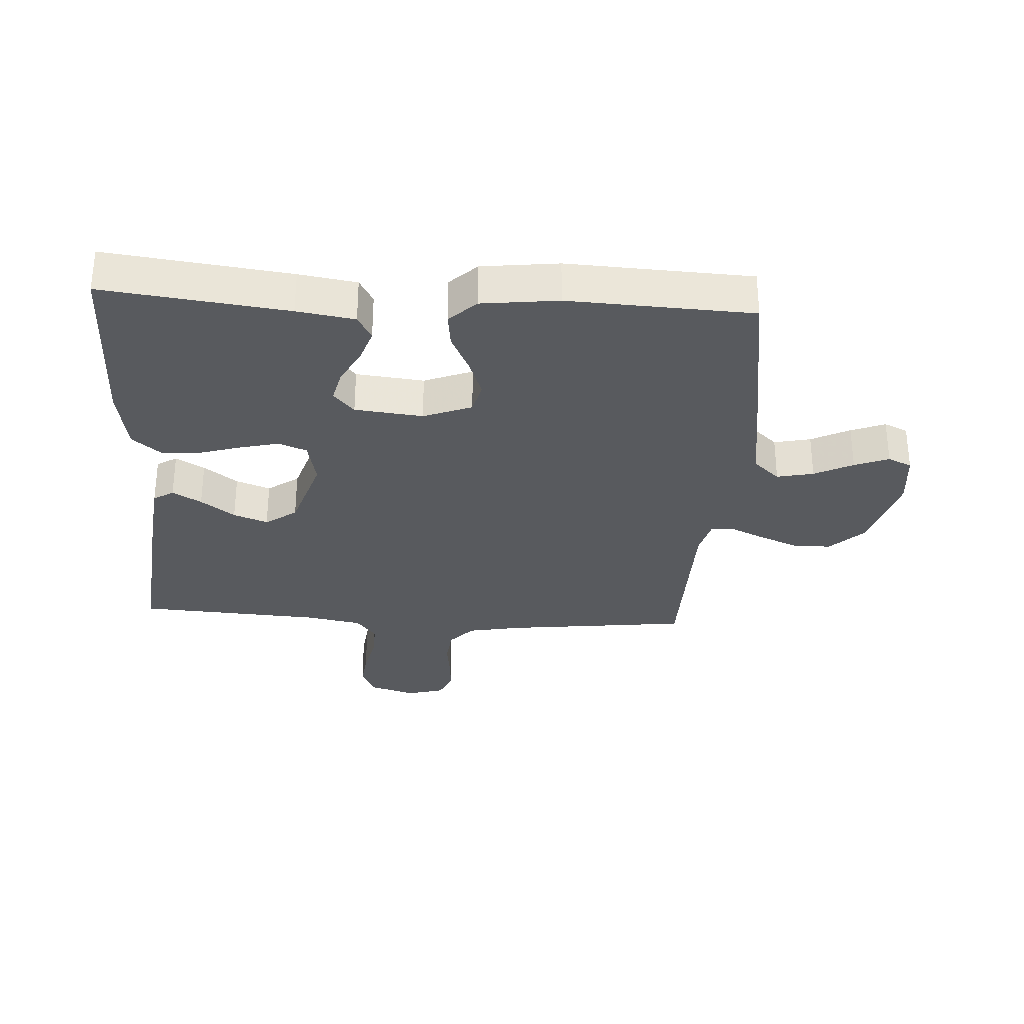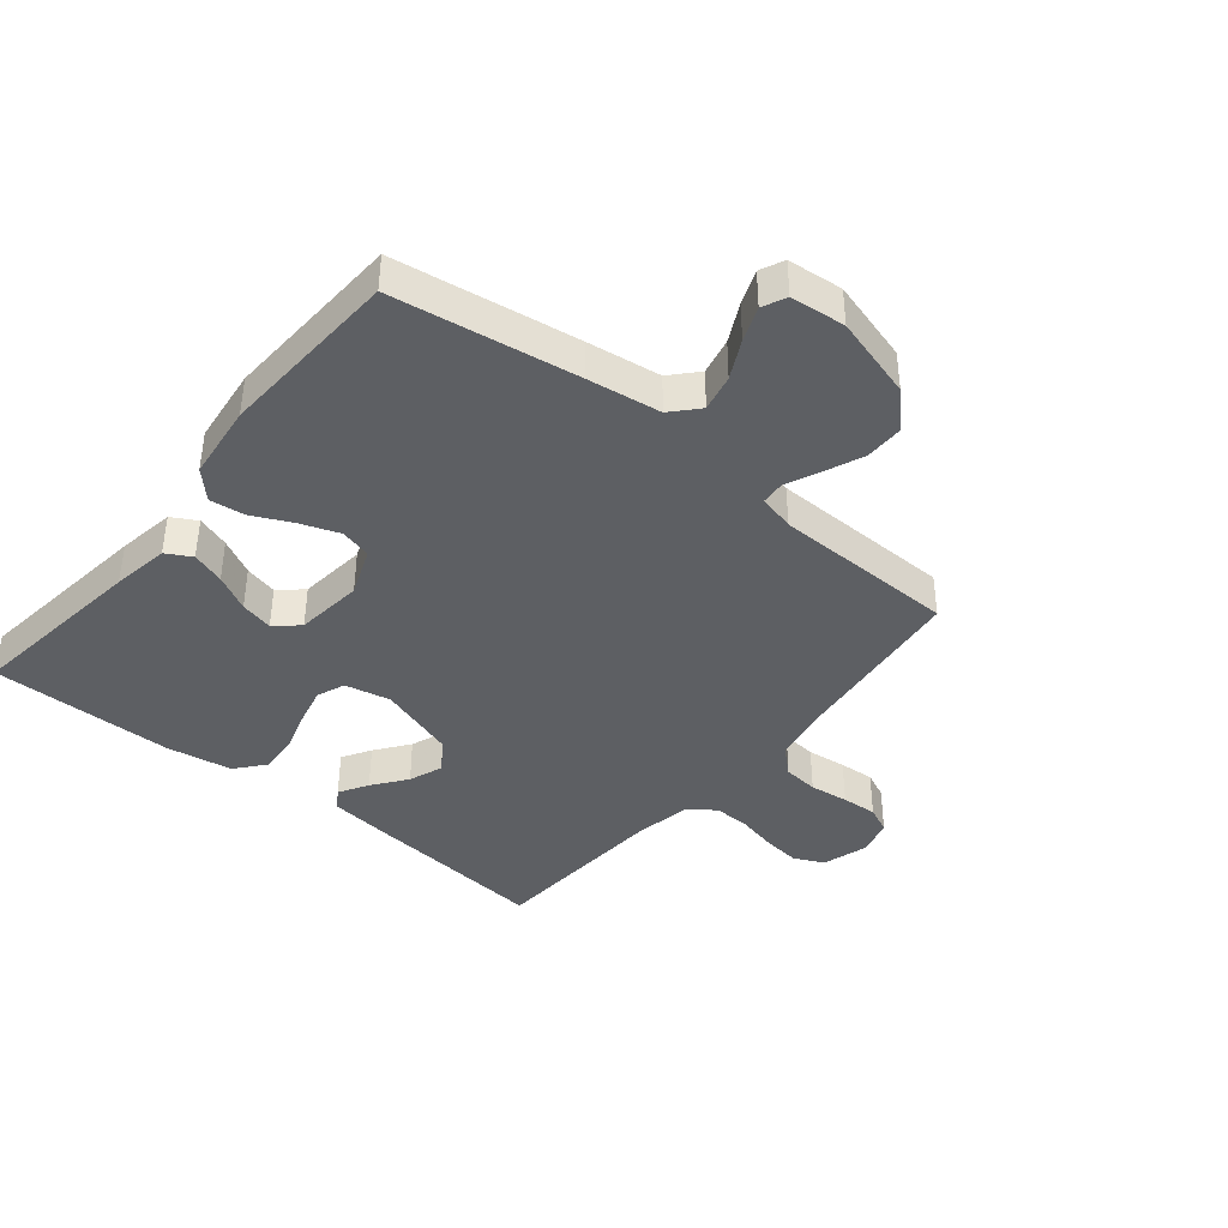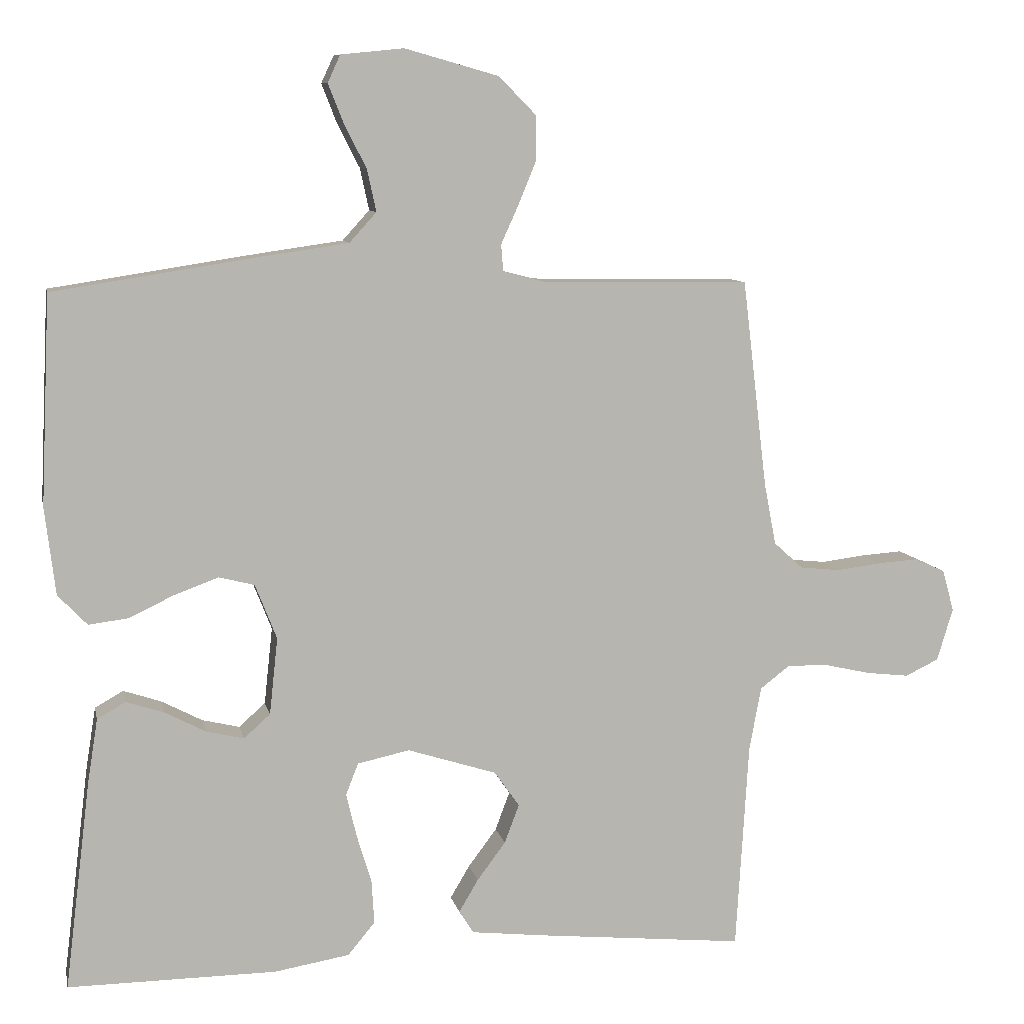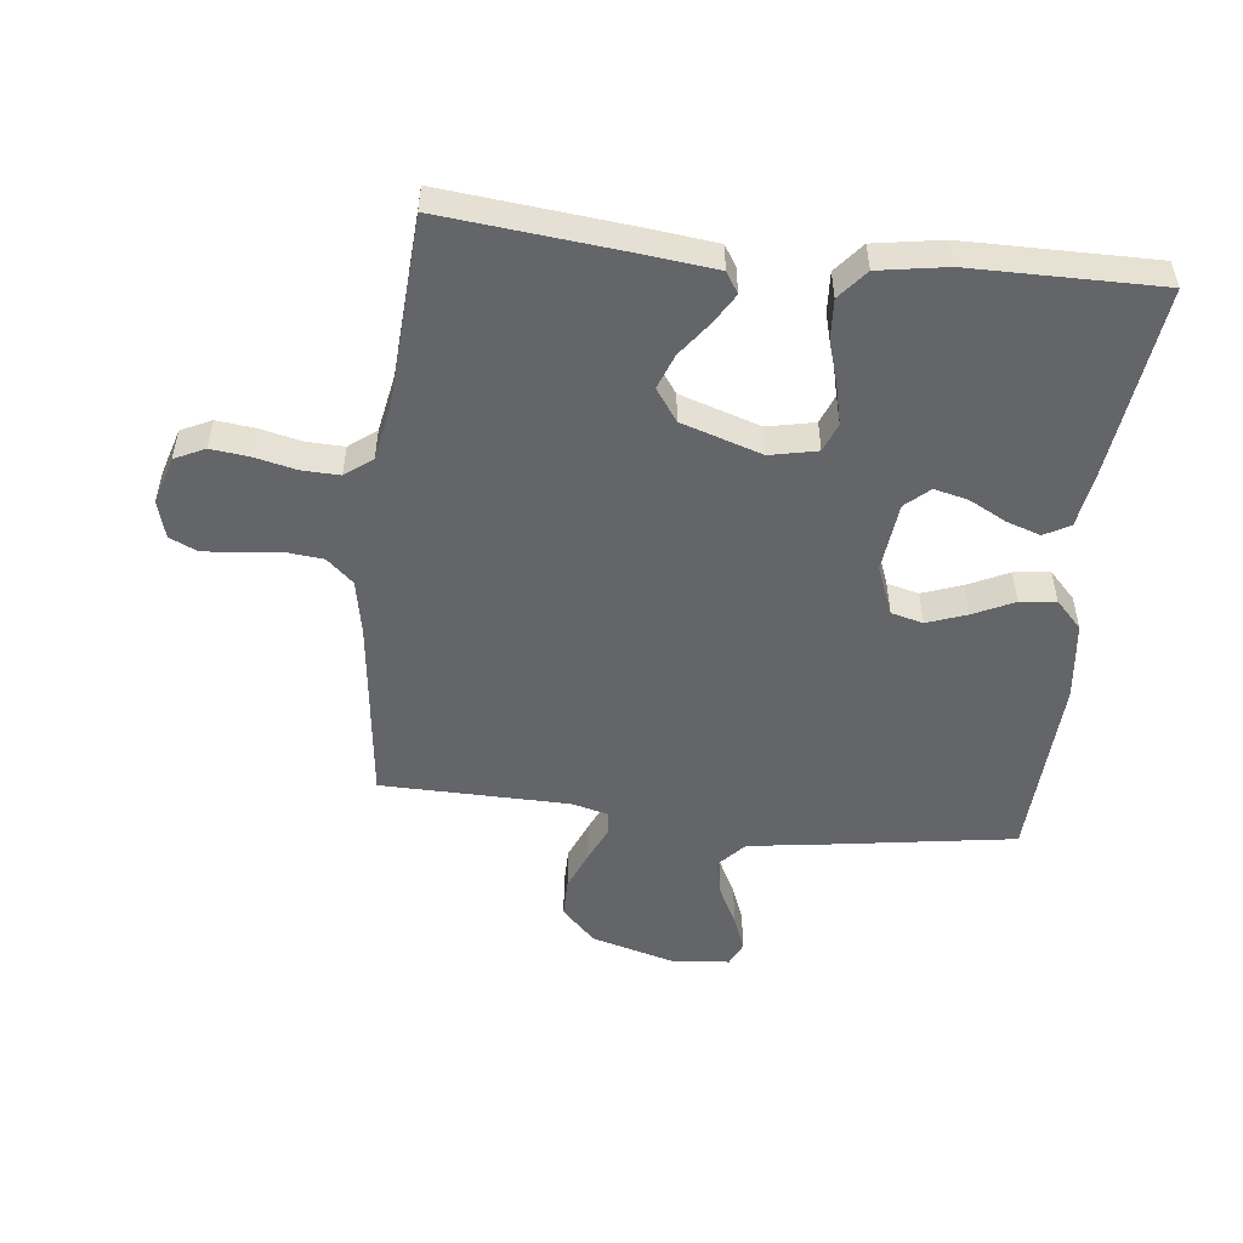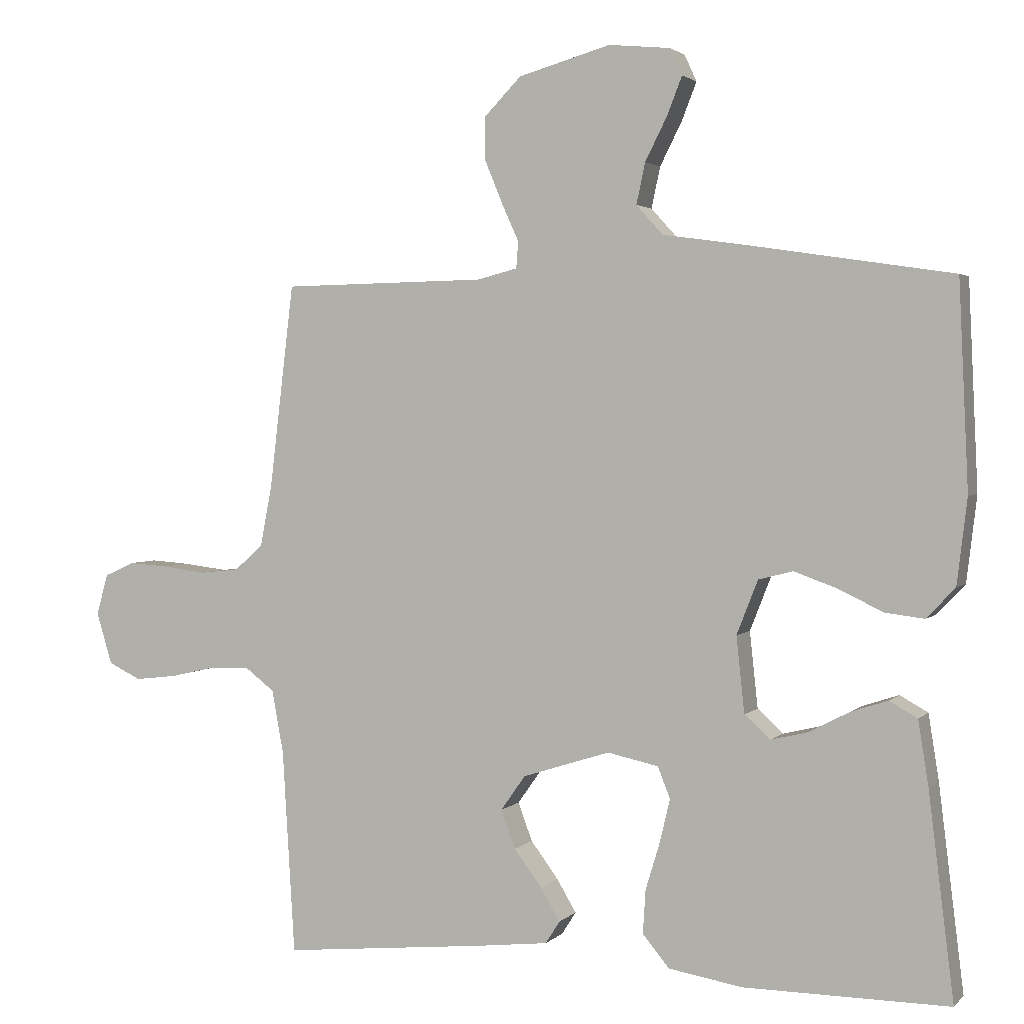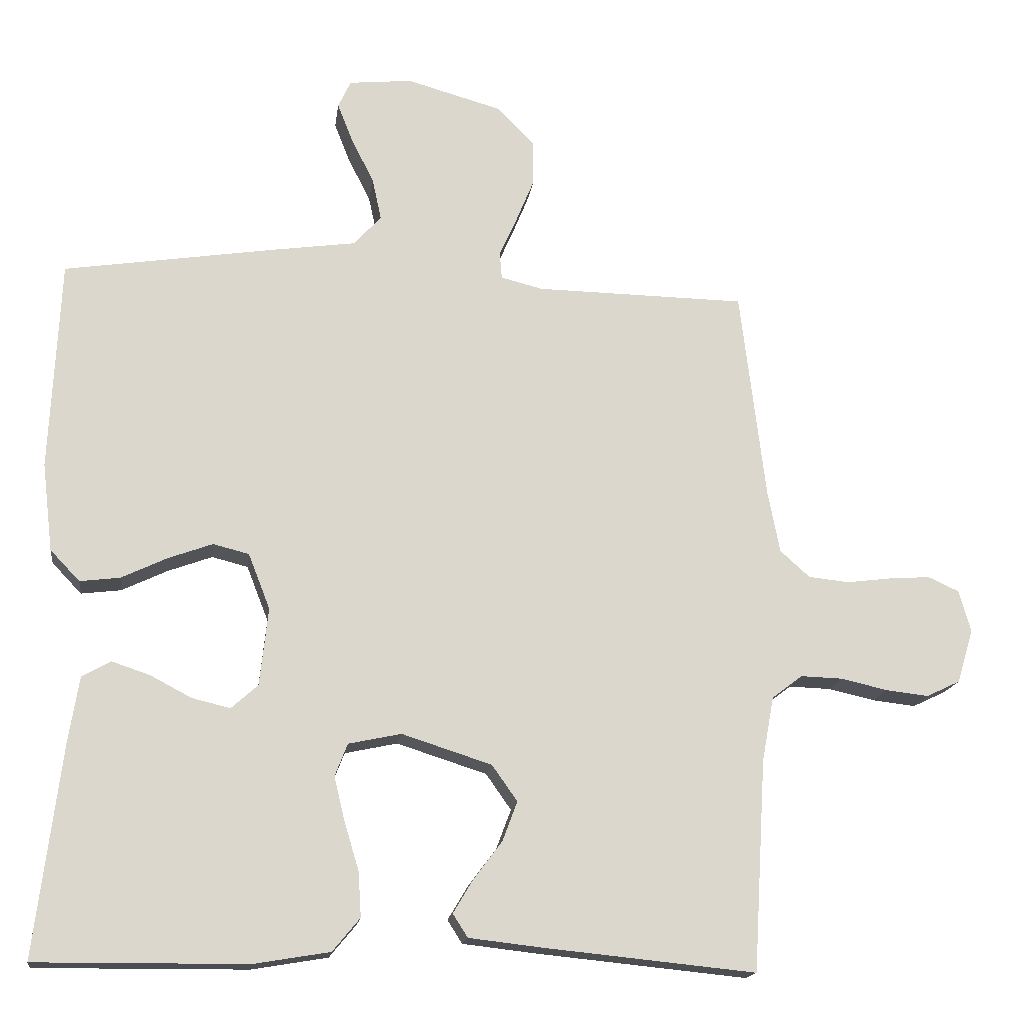
<metadata>
{"format":"obj","ext":"obj","renderer":"f3d","projection":"perspective","resolution":1024,"background":"white","views":[{"elev":-31.0,"azim":-93.5,"up":"+Y"},{"elev":-40.1,"azim":-39.4,"up":"+Y"},{"elev":9.1,"azim":-11.7,"up":"+Z"},{"elev":-51.4,"azim":173.5,"up":"+Y"},{"elev":2.4,"azim":-159.0,"up":"+Z"},{"elev":-16.5,"azim":-7.5,"up":"+Z"}]}
</metadata>
<code>
v 0.5 0.07 -0.5
v 0.2 0.07 -0.47
v 0.095 0.07 -0.458
v 0.074 0.07 -0.425
v 0.102 0.07 -0.378
v 0.143 0.07 -0.323
v 0.164 0.07 -0.267
v 0.128 0.07 -0.216
v 0 0.07 -0.175
v -0.075 0.07 -0.191
v -0.093 0.07 -0.237
v -0.078 0.07 -0.3
v -0.057 0.07 -0.369
v -0.053 0.07 -0.433
v -0.092 0.07 -0.48
v -0.2 0.07 -0.498
v -0.5 0.07 -0.5
v -0.463 0.07 -0.2
v -0.448 0.07 -0.106
v -0.407 0.07 -0.083
v -0.353 0.07 -0.101
v -0.294 0.07 -0.132
v -0.24 0.07 -0.145
v -0.202 0.07 -0.111
v -0.19 0.07 0
v -0.221 0.07 0.079
v -0.272 0.07 0.092
v -0.335 0.07 0.069
v -0.4 0.07 0.038
v -0.457 0.07 0.031
v -0.499 0.07 0.075
v -0.514 0.07 0.2
v -0.5 0.07 0.5
v -0.2 0.07 0.546
v -0.08 0.07 0.563
v -0.041 0.07 0.606
v -0.054 0.07 0.666
v -0.086 0.07 0.729
v -0.108 0.07 0.785
v -0.09 0.07 0.824
v 0 0.07 0.833
v 0.135 0.07 0.795
v 0.189 0.07 0.74
v 0.189 0.07 0.677
v 0.163 0.07 0.614
v 0.138 0.07 0.559
v 0.141 0.07 0.52
v 0.2 0.07 0.505
v 0.5 0.07 0.5
v 0.536 0.07 0.2
v 0.553 0.07 0.112
v 0.595 0.07 0.074
v 0.653 0.07 0.068
v 0.717 0.07 0.076
v 0.775 0.07 0.08
v 0.819 0.07 0.06
v 0.836 0.07 0
v 0.813 0.07 -0.076
v 0.765 0.07 -0.099
v 0.704 0.07 -0.092
v 0.638 0.07 -0.077
v 0.578 0.07 -0.075
v 0.535 0.07 -0.108
v 0.518 0.07 -0.2
v 0.5 0 -0.5
v 0.2 0 -0.47
v 0.095 0 -0.458
v 0.074 0 -0.425
v 0.102 0 -0.378
v 0.143 0 -0.323
v 0.164 0 -0.267
v 0.128 0 -0.216
v 0 0 -0.175
v -0.075 0 -0.191
v -0.093 0 -0.237
v -0.078 0 -0.3
v -0.057 0 -0.369
v -0.053 0 -0.433
v -0.092 0 -0.48
v -0.2 0 -0.498
v -0.5 0 -0.5
v -0.463 0 -0.2
v -0.448 0 -0.106
v -0.407 0 -0.083
v -0.353 0 -0.101
v -0.294 0 -0.132
v -0.24 0 -0.145
v -0.202 0 -0.111
v -0.19 0 0
v -0.221 0 0.079
v -0.272 0 0.092
v -0.335 0 0.069
v -0.4 0 0.038
v -0.457 0 0.031
v -0.499 0 0.075
v -0.514 0 0.2
v -0.5 0 0.5
v -0.2 0 0.546
v -0.08 0 0.563
v -0.041 0 0.606
v -0.054 0 0.666
v -0.086 0 0.729
v -0.108 0 0.785
v -0.09 0 0.824
v 0 0 0.833
v 0.135 0 0.795
v 0.189 0 0.74
v 0.189 0 0.677
v 0.163 0 0.614
v 0.138 0 0.559
v 0.141 0 0.52
v 0.2 0 0.505
v 0.5 0 0.5
v 0.536 0 0.2
v 0.553 0 0.112
v 0.595 0 0.074
v 0.653 0 0.068
v 0.717 0 0.076
v 0.775 0 0.08
v 0.819 0 0.06
v 0.836 0 0
v 0.813 0 -0.076
v 0.765 0 -0.099
v 0.704 0 -0.092
v 0.638 0 -0.077
v 0.578 0 -0.075
v 0.535 0 -0.108
v 0.518 0 -0.2
f 59 60 61
f 58 59 61
f 57 58 61
f 56 57 61
f 55 56 61
f 54 55 61
f 53 54 61
f 52 53 61 62
f 51 52 62 63
f 48 49 50
f 51 63 64
f 50 51 64
f 48 50 64
f 47 48 64
f 44 45 46
f 43 44 46
f 42 43 46
f 41 42 46
f 40 41 46
f 39 40 46
f 38 39 46
f 37 38 46
f 36 37 46 47
f 33 34 35
f 32 33 35
f 31 32 35
f 30 31 35
f 29 30 35
f 28 29 35
f 35 36 47
f 28 35 47
f 27 28 47
f 20 21 22
f 19 20 22
f 18 19 22
f 17 18 22
f 16 17 22
f 15 16 22
f 14 15 22
f 13 14 22
f 12 13 22
f 11 12 22 23
f 10 11 23 24
f 4 5 6
f 3 4 6
f 2 3 6
f 1 2 6
f 64 1 6
f 64 6 7
f 47 64 7 8
f 26 27 47
f 47 8 9
f 26 47 9
f 25 26 9
f 9 10 24 25
f 125 124 123
f 125 123 122
f 125 122 121
f 125 121 120
f 125 120 119
f 125 119 118
f 125 118 117
f 126 125 117 116
f 127 126 116 115
f 114 113 112
f 128 127 115
f 128 115 114
f 128 114 112
f 128 112 111
f 110 109 108
f 110 108 107
f 110 107 106
f 110 106 105
f 110 105 104
f 110 104 103
f 110 103 102
f 110 102 101
f 111 110 101 100
f 99 98 97
f 99 97 96
f 99 96 95
f 99 95 94
f 99 94 93
f 99 93 92
f 111 100 99
f 111 99 92
f 111 92 91
f 86 85 84
f 86 84 83
f 86 83 82
f 86 82 81
f 86 81 80
f 86 80 79
f 86 79 78
f 86 78 77
f 86 77 76
f 87 86 76 75
f 88 87 75 74
f 70 69 68
f 70 68 67
f 70 67 66
f 70 66 65
f 70 65 128
f 71 70 128
f 72 71 128 111
f 111 91 90
f 73 72 111
f 73 111 90
f 73 90 89
f 89 88 74 73
f 1 65 66 2
f 2 66 67 3
f 3 67 68 4
f 4 68 69 5
f 5 69 70 6
f 6 70 71 7
f 7 71 72 8
f 8 72 73 9
f 9 73 74 10
f 10 74 75 11
f 11 75 76 12
f 12 76 77 13
f 13 77 78 14
f 14 78 79 15
f 15 79 80 16
f 16 80 81 17
f 17 81 82 18
f 18 82 83 19
f 19 83 84 20
f 20 84 85 21
f 21 85 86 22
f 22 86 87 23
f 23 87 88 24
f 24 88 89 25
f 25 89 90 26
f 26 90 91 27
f 27 91 92 28
f 28 92 93 29
f 29 93 94 30
f 30 94 95 31
f 31 95 96 32
f 32 96 97 33
f 33 97 98 34
f 34 98 99 35
f 35 99 100 36
f 36 100 101 37
f 37 101 102 38
f 38 102 103 39
f 39 103 104 40
f 40 104 105 41
f 41 105 106 42
f 42 106 107 43
f 43 107 108 44
f 44 108 109 45
f 45 109 110 46
f 46 110 111 47
f 47 111 112 48
f 48 112 113 49
f 49 113 114 50
f 50 114 115 51
f 51 115 116 52
f 52 116 117 53
f 53 117 118 54
f 54 118 119 55
f 55 119 120 56
f 56 120 121 57
f 57 121 122 58
f 58 122 123 59
f 59 123 124 60
f 60 124 125 61
f 61 125 126 62
f 62 126 127 63
f 63 127 128 64
f 64 128 65 1

</code>
